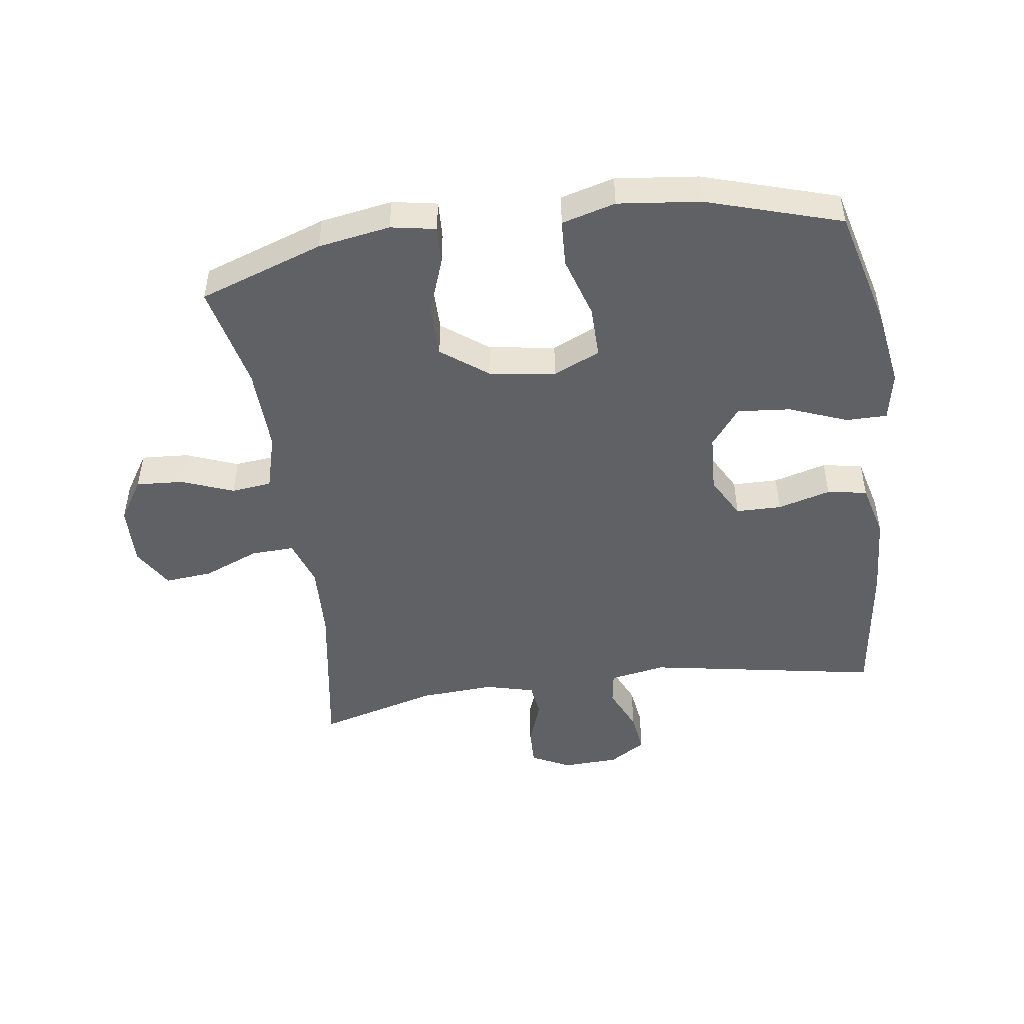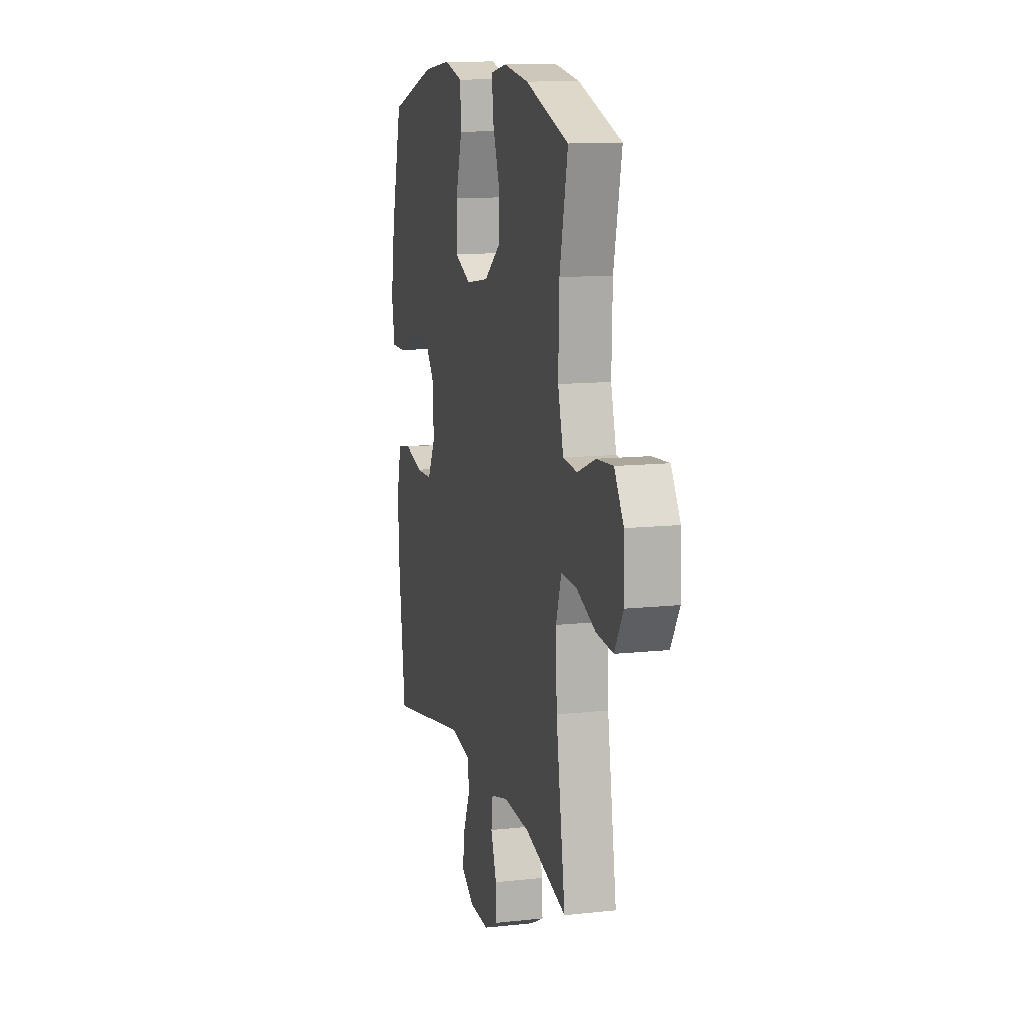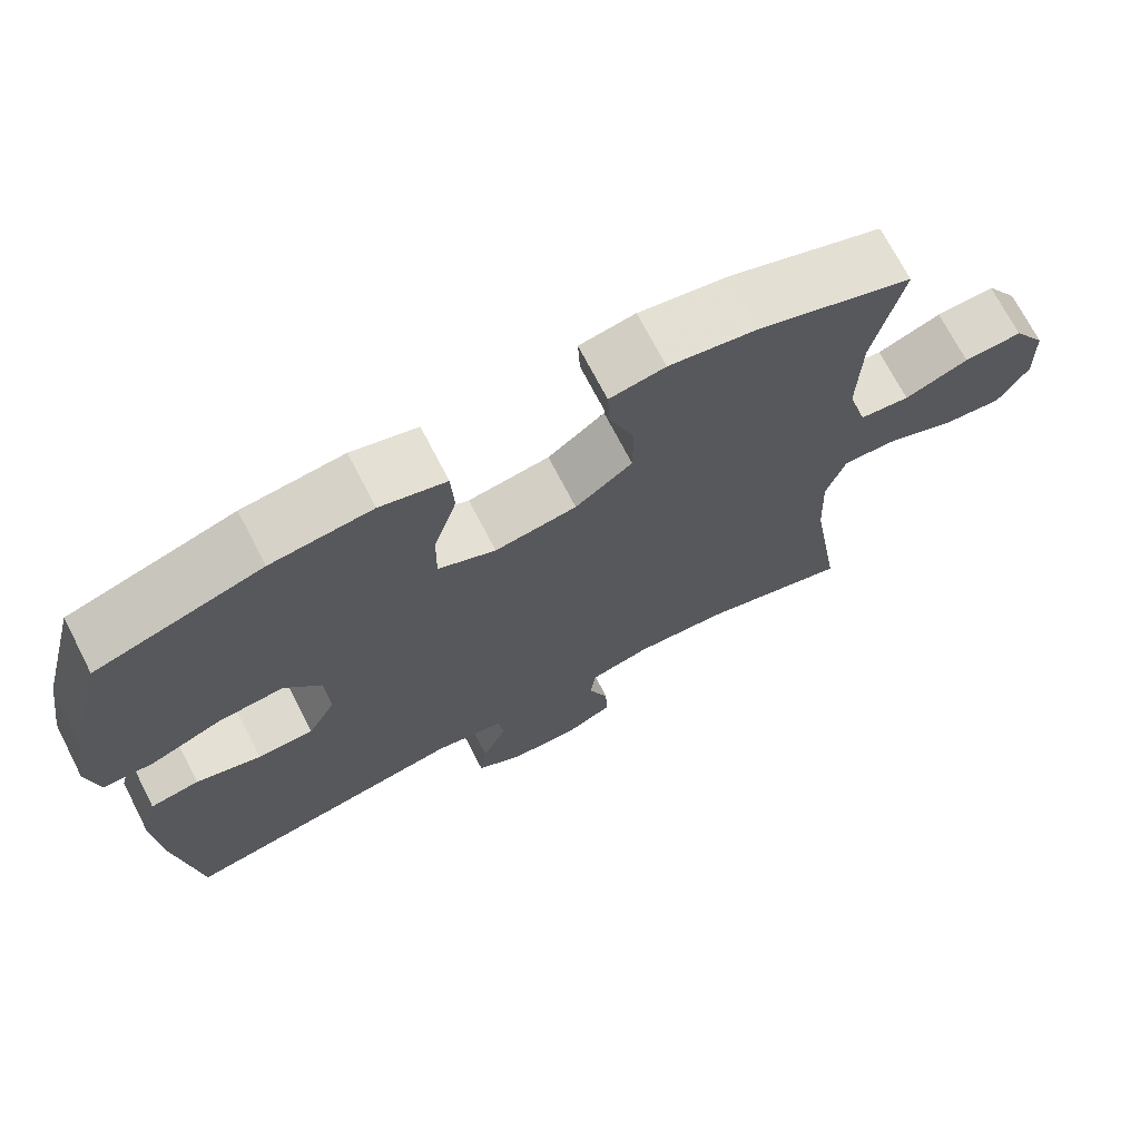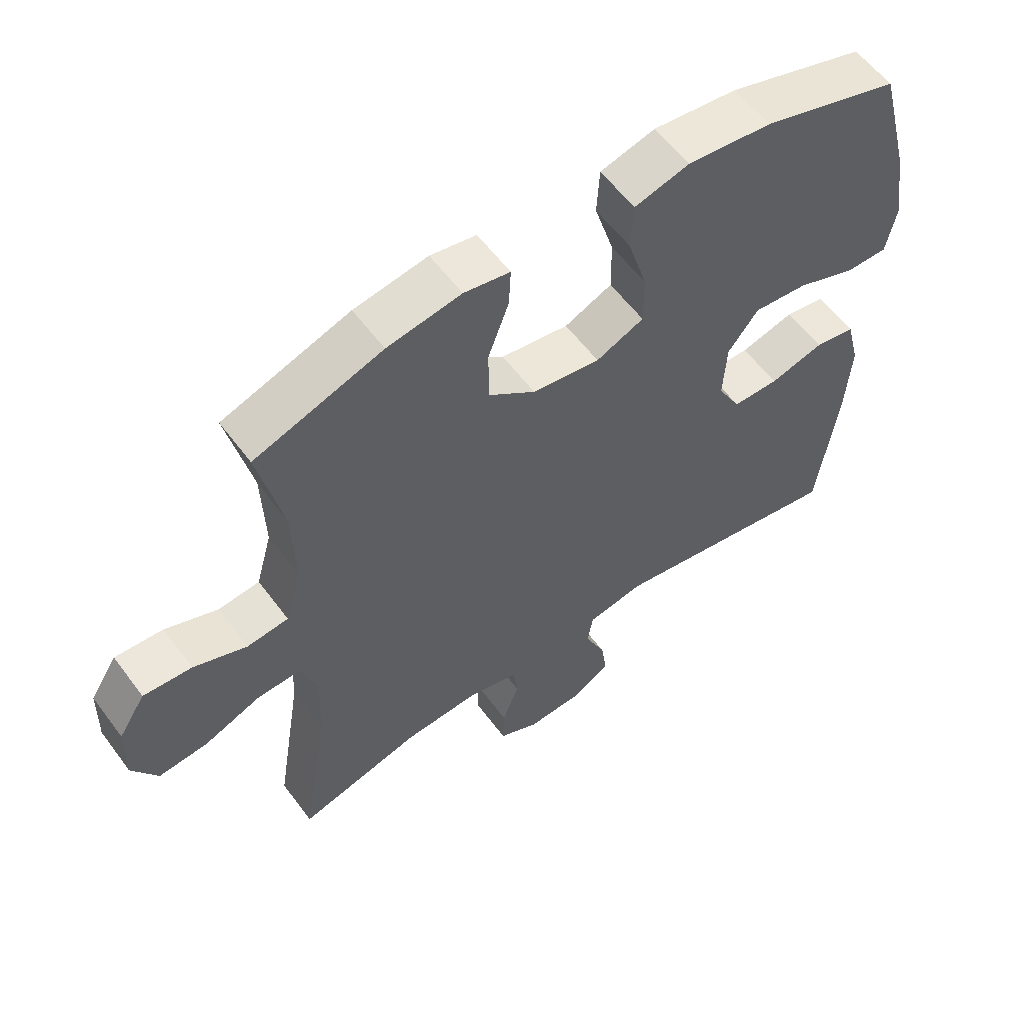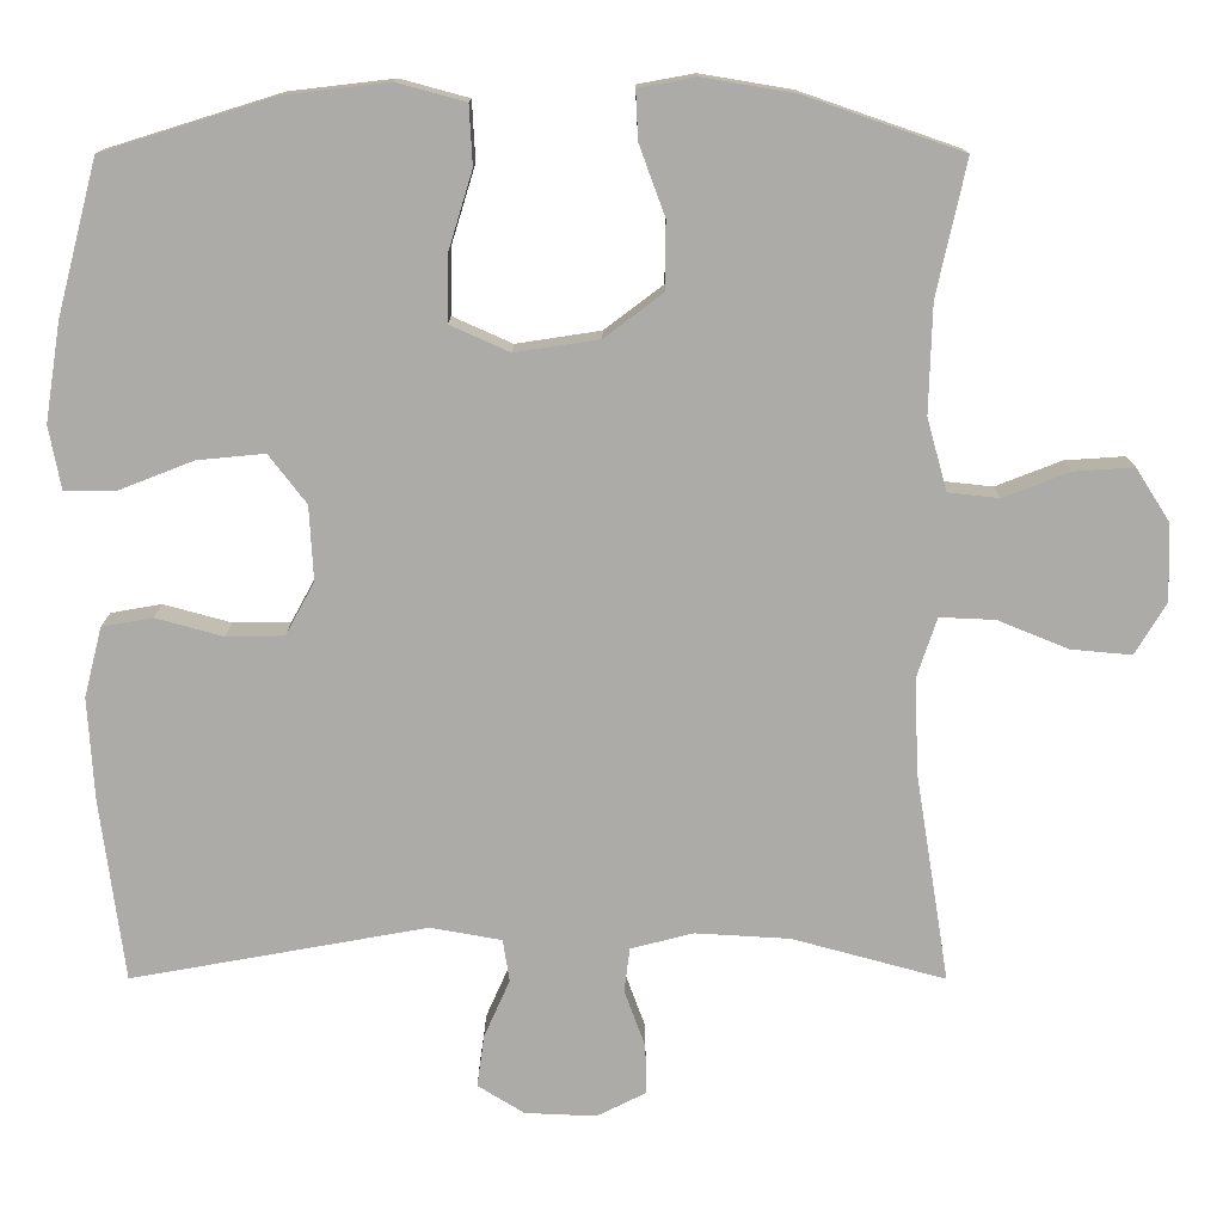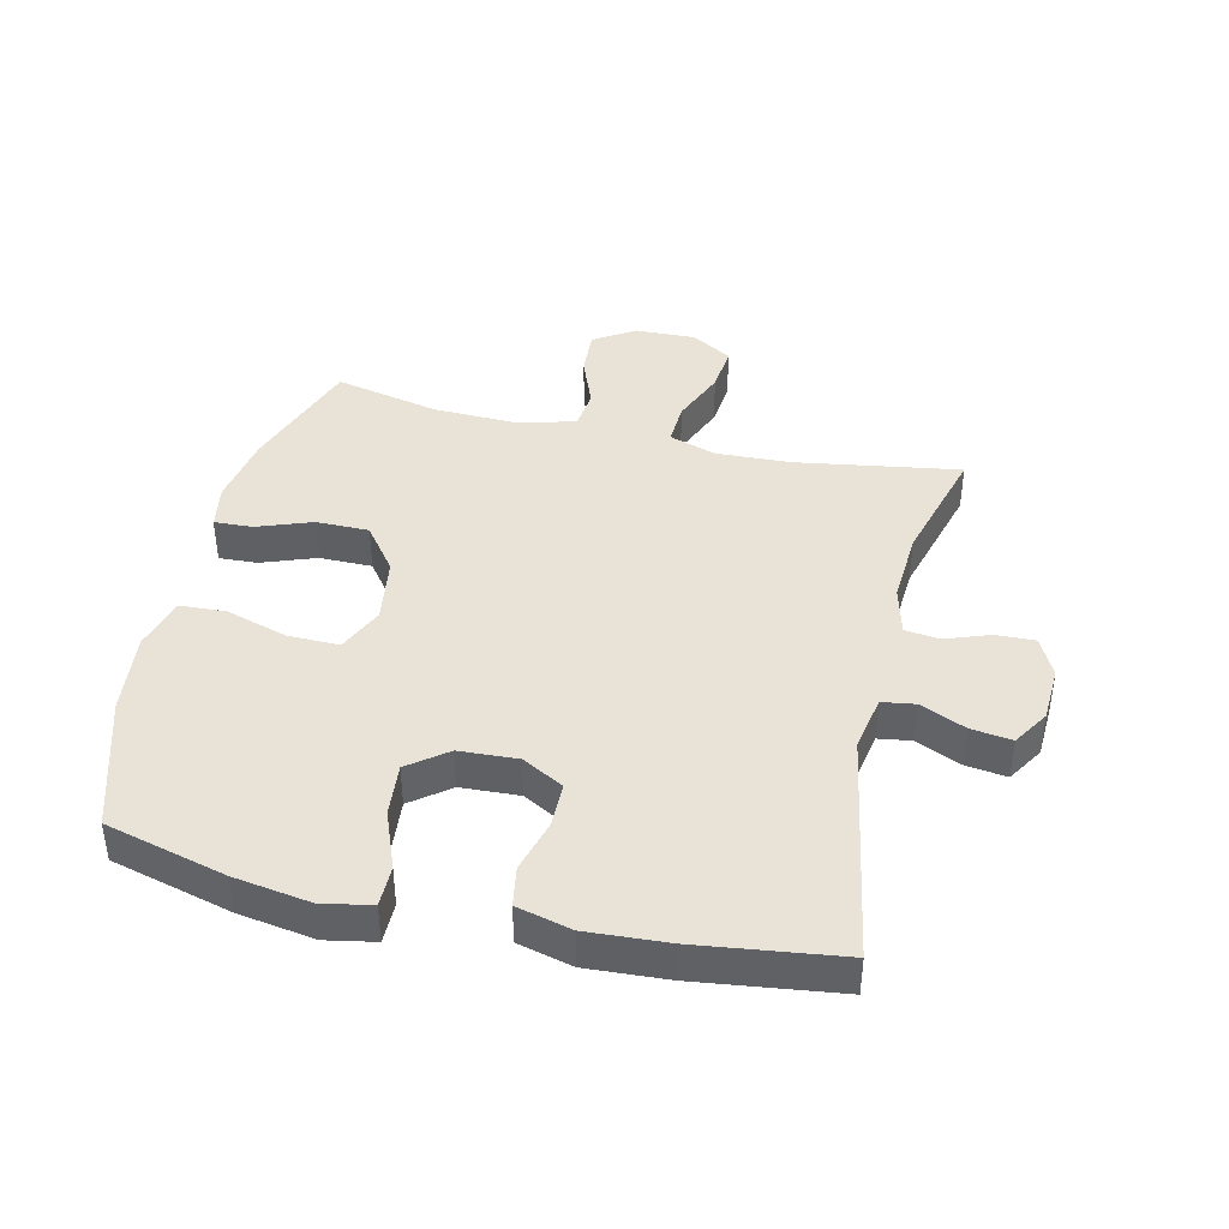
<metadata>
{"format":"obj","ext":"obj","renderer":"f3d","projection":"perspective","resolution":1024,"background":"white","views":[{"elev":-48.2,"azim":8.1,"up":"+Y"},{"elev":11.9,"azim":-104.5,"up":"+Z"},{"elev":71.2,"azim":152.7,"up":"+Z"},{"elev":58.1,"azim":-36.3,"up":"+Z"},{"elev":13.6,"azim":-179.9,"up":"+Z"},{"elev":41.4,"azim":103.2,"up":"+Y"}]}
</metadata>
<code>
v 0.5 0.07 0.5
v 0.55 0.07 0.308
v 0.569 0.07 0.186
v 0.554 0.07 0.108
v 0.489 0.07 0.108
v 0.397 0.07 0.144
v 0.313 0.07 0.152
v 0.266 0.07 0.091
v 0.261 0.07 -0.002
v 0.297 0.07 -0.068
v 0.369 0.07 -0.069
v 0.453 0.07 -0.046
v 0.516 0.07 -0.057
v 0.538 0.07 -0.144
v 0.53 0.07 -0.273
v 0.5 0.07 -0.5
v 0.131 0.07 -0.434
v 0.042 0.07 -0.45
v 0.034 0.07 -0.503
v 0.066 0.07 -0.575
v 0.075 0.07 -0.64
v 0.017 0.07 -0.676
v -0.072 0.07 -0.68
v -0.134 0.07 -0.649
v -0.132 0.07 -0.587
v -0.106 0.07 -0.516
v -0.113 0.07 -0.461
v -0.191 0.07 -0.441
v -0.309 0.07 -0.448
v -0.5 0.07 -0.5
v -0.458 0.07 -0.239
v -0.453 0.07 -0.12
v -0.478 0.07 -0.045
v -0.547 0.07 -0.048
v -0.635 0.07 -0.084
v -0.711 0.07 -0.091
v -0.75 0.07 -0.026
v -0.747 0.07 0.07
v -0.705 0.07 0.136
v -0.63 0.07 0.131
v -0.548 0.07 0.099
v -0.484 0.07 0.106
v -0.459 0.07 0.196
v -0.463 0.07 0.332
v -0.5 0.07 0.5
v -0.303 0.07 0.568
v -0.189 0.07 0.587
v -0.118 0.07 0.574
v -0.121 0.07 0.513
v -0.153 0.07 0.426
v -0.153 0.07 0.342
v -0.08 0.07 0.287
v 0.025 0.07 0.271
v 0.099 0.07 0.304
v 0.098 0.07 0.386
v 0.068 0.07 0.484
v 0.072 0.07 0.558
v 0.157 0.07 0.581
v 0.287 0.07 0.566
v 0.5 0 0.5
v 0.55 0 0.308
v 0.569 0 0.186
v 0.554 0 0.108
v 0.489 0 0.108
v 0.397 0 0.144
v 0.313 0 0.152
v 0.266 0 0.091
v 0.261 0 -0.002
v 0.297 0 -0.068
v 0.369 0 -0.069
v 0.453 0 -0.046
v 0.516 0 -0.057
v 0.538 0 -0.144
v 0.53 0 -0.273
v 0.5 0 -0.5
v 0.131 0 -0.434
v 0.042 0 -0.45
v 0.034 0 -0.503
v 0.066 0 -0.575
v 0.075 0 -0.64
v 0.017 0 -0.676
v -0.072 0 -0.68
v -0.134 0 -0.649
v -0.132 0 -0.587
v -0.106 0 -0.516
v -0.113 0 -0.461
v -0.191 0 -0.441
v -0.309 0 -0.448
v -0.5 0 -0.5
v -0.458 0 -0.239
v -0.453 0 -0.12
v -0.478 0 -0.045
v -0.547 0 -0.048
v -0.635 0 -0.084
v -0.711 0 -0.091
v -0.75 0 -0.026
v -0.747 0 0.07
v -0.705 0 0.136
v -0.63 0 0.131
v -0.548 0 0.099
v -0.484 0 0.106
v -0.459 0 0.196
v -0.463 0 0.332
v -0.5 0 0.5
v -0.303 0 0.568
v -0.189 0 0.587
v -0.118 0 0.574
v -0.121 0 0.513
v -0.153 0 0.426
v -0.153 0 0.342
v -0.08 0 0.287
v 0.025 0 0.271
v 0.099 0 0.304
v 0.098 0 0.386
v 0.068 0 0.484
v 0.072 0 0.558
v 0.157 0 0.581
v 0.287 0 0.566
f 55 56 57 58
f 54 55 58 59
f 47 48 49 50
f 47 50 51
f 44 45 46 47
f 43 44 47 51
f 42 43 51 52
f 38 39 40 41
f 38 41 42
f 37 38 42
f 34 35 36 37
f 33 34 37 42
f 32 33 42 52
f 29 30 31
f 28 29 31 32
f 27 28 32 52
f 23 24 25 26
f 19 20 21 22
f 19 22 23 26
f 14 15 16 17
f 14 17 18
f 11 12 13 14
f 10 11 14 18
f 9 10 18
f 8 9 18
f 3 4 5 6
f 3 6 7
f 2 3 7
f 54 59 1 2
f 53 54 2 7
f 52 53 7 8
f 27 52 8 18
f 18 19 26 27
f 117 116 115 114
f 118 117 114 113
f 109 108 107 106
f 110 109 106
f 106 105 104 103
f 110 106 103 102
f 111 110 102 101
f 100 99 98 97
f 101 100 97
f 101 97 96
f 96 95 94 93
f 101 96 93 92
f 111 101 92 91
f 90 89 88
f 91 90 88 87
f 111 91 87 86
f 85 84 83 82
f 81 80 79 78
f 85 82 81 78
f 76 75 74 73
f 77 76 73
f 73 72 71 70
f 77 73 70 69
f 77 69 68
f 77 68 67
f 65 64 63 62
f 66 65 62
f 66 62 61
f 61 60 118 113
f 66 61 113 112
f 67 66 112 111
f 77 67 111 86
f 86 85 78 77
f 1 60 61 2
f 2 61 62 3
f 3 62 63 4
f 4 63 64 5
f 5 64 65 6
f 6 65 66 7
f 7 66 67 8
f 8 67 68 9
f 9 68 69 10
f 10 69 70 11
f 11 70 71 12
f 12 71 72 13
f 13 72 73 14
f 14 73 74 15
f 15 74 75 16
f 16 75 76 17
f 17 76 77 18
f 18 77 78 19
f 19 78 79 20
f 20 79 80 21
f 21 80 81 22
f 22 81 82 23
f 23 82 83 24
f 24 83 84 25
f 25 84 85 26
f 26 85 86 27
f 27 86 87 28
f 28 87 88 29
f 29 88 89 30
f 30 89 90 31
f 31 90 91 32
f 32 91 92 33
f 33 92 93 34
f 34 93 94 35
f 35 94 95 36
f 36 95 96 37
f 37 96 97 38
f 38 97 98 39
f 39 98 99 40
f 40 99 100 41
f 41 100 101 42
f 42 101 102 43
f 43 102 103 44
f 44 103 104 45
f 45 104 105 46
f 46 105 106 47
f 47 106 107 48
f 48 107 108 49
f 49 108 109 50
f 50 109 110 51
f 51 110 111 52
f 52 111 112 53
f 53 112 113 54
f 54 113 114 55
f 55 114 115 56
f 56 115 116 57
f 57 116 117 58
f 58 117 118 59
f 59 118 60 1

</code>
